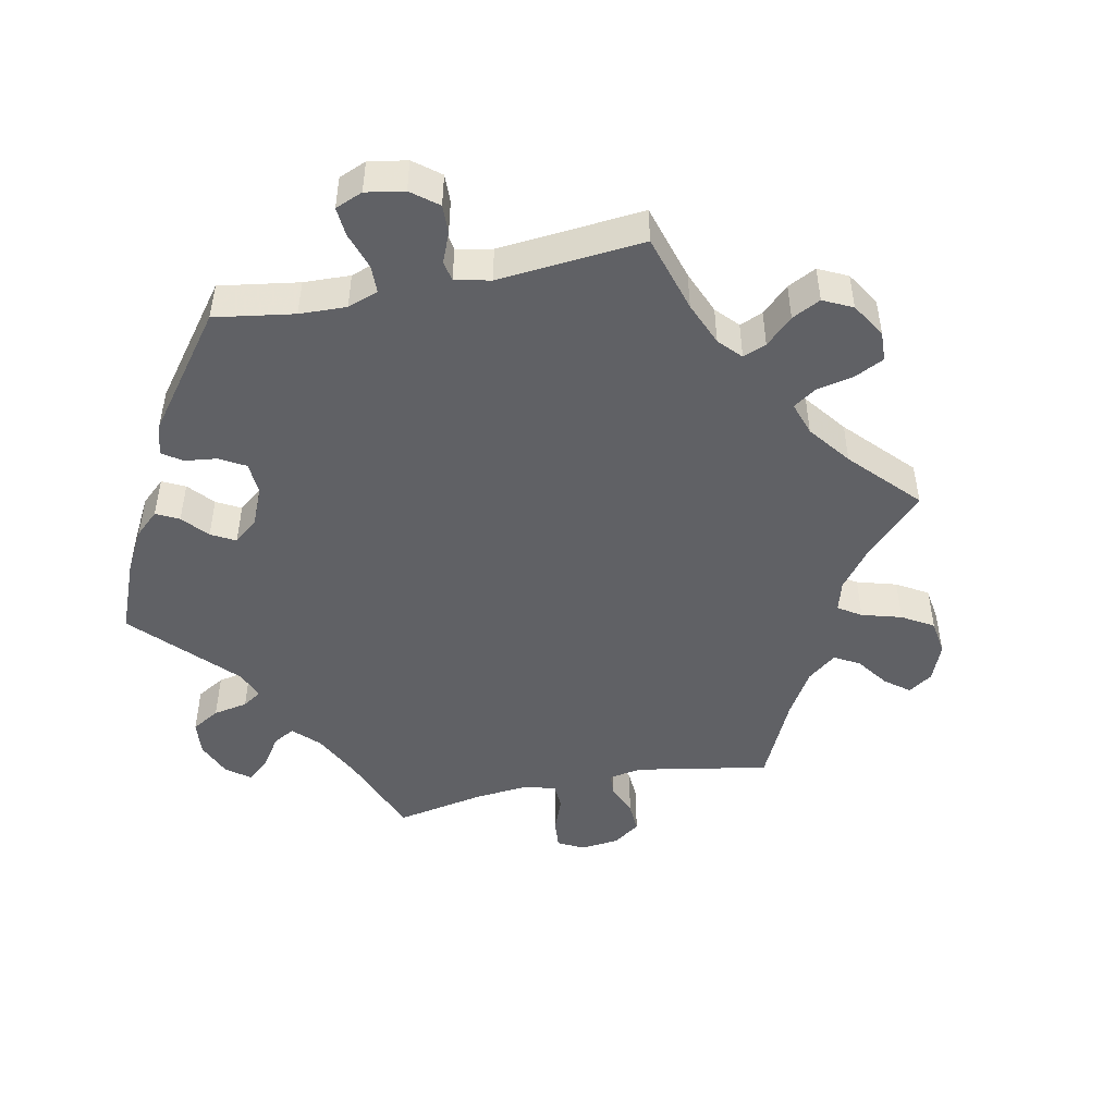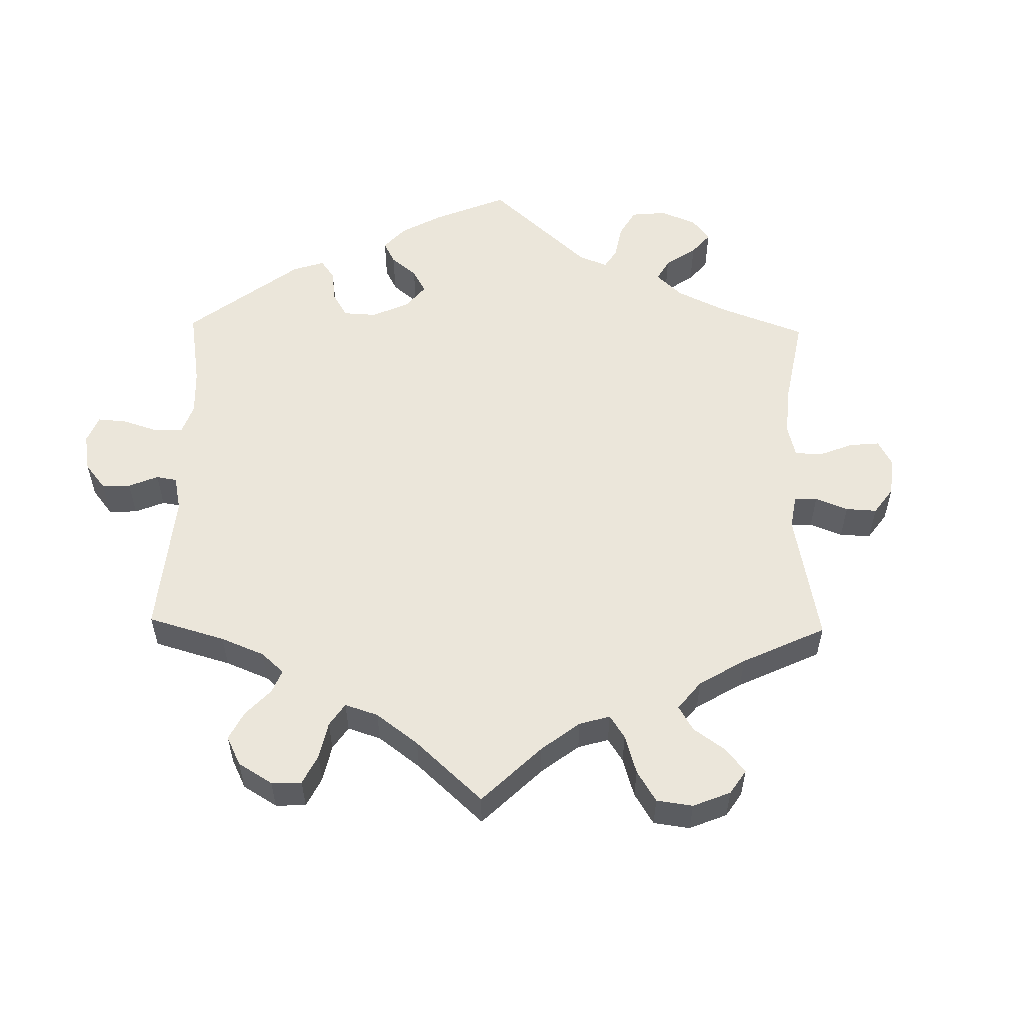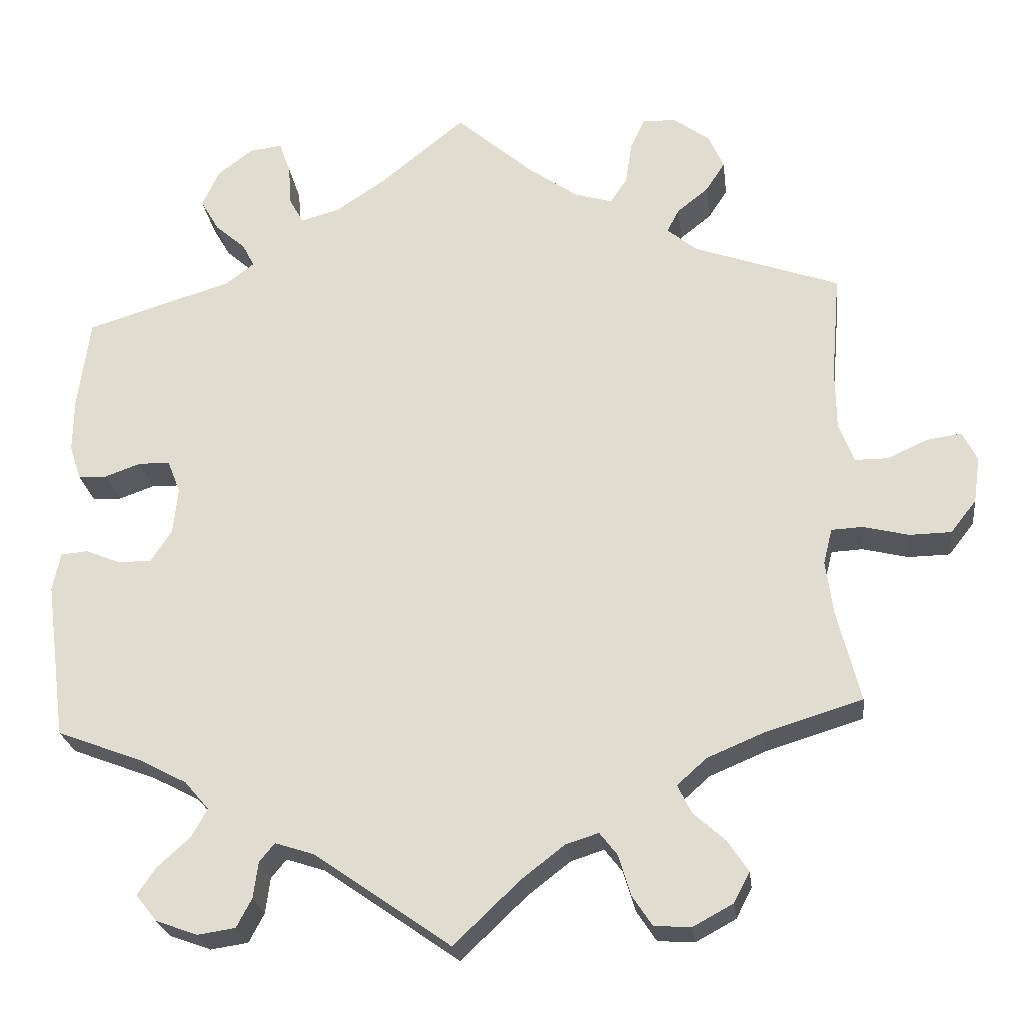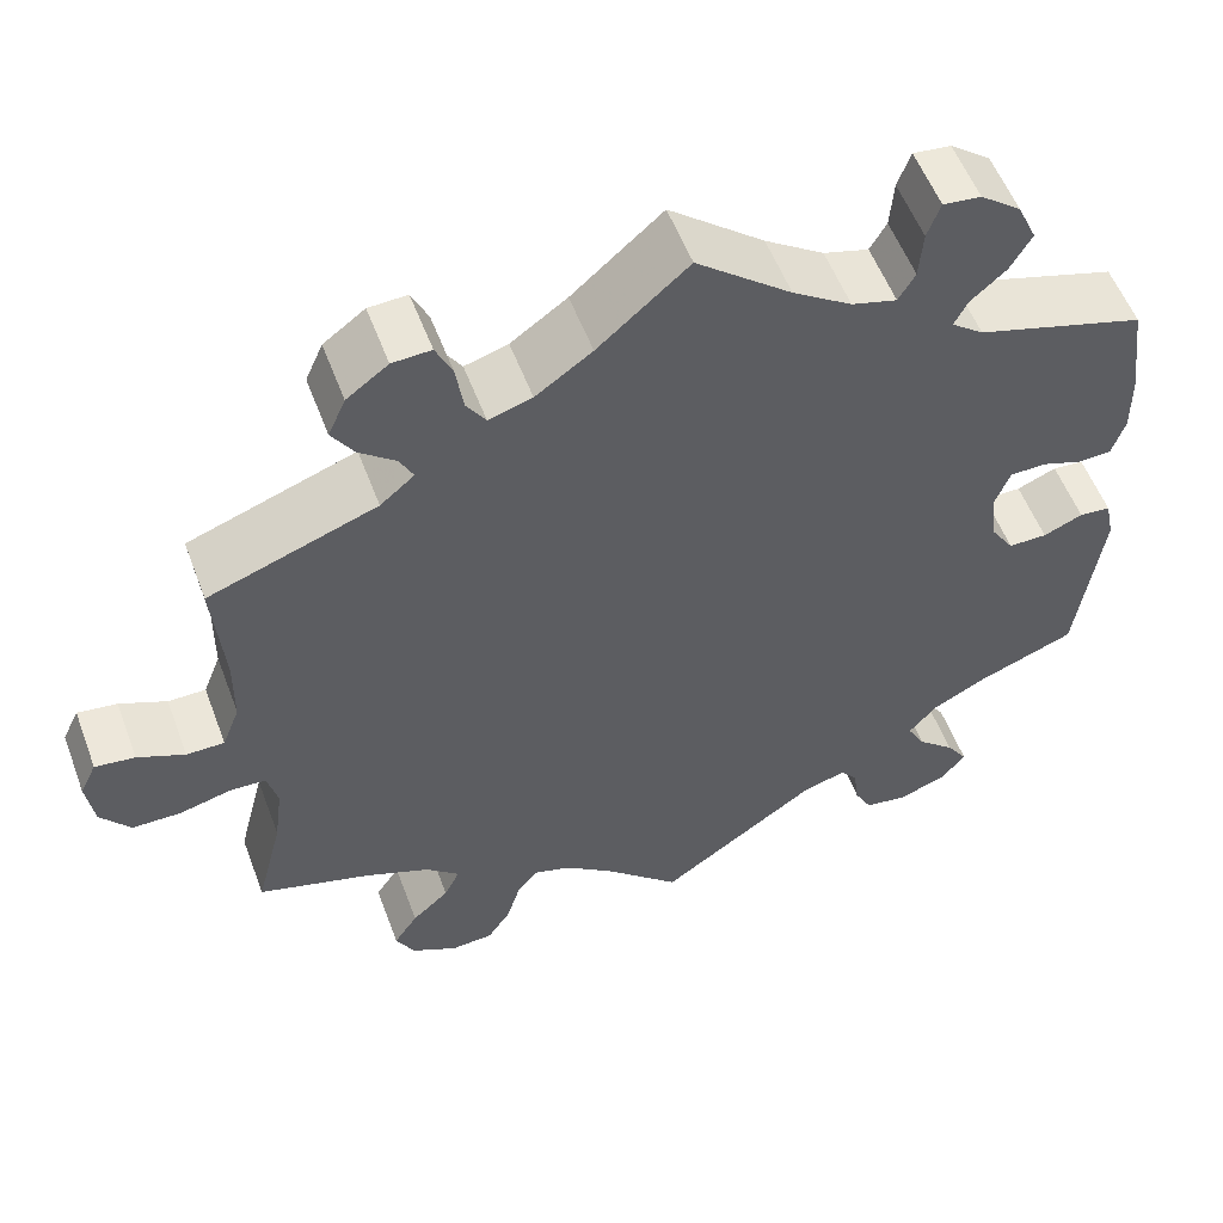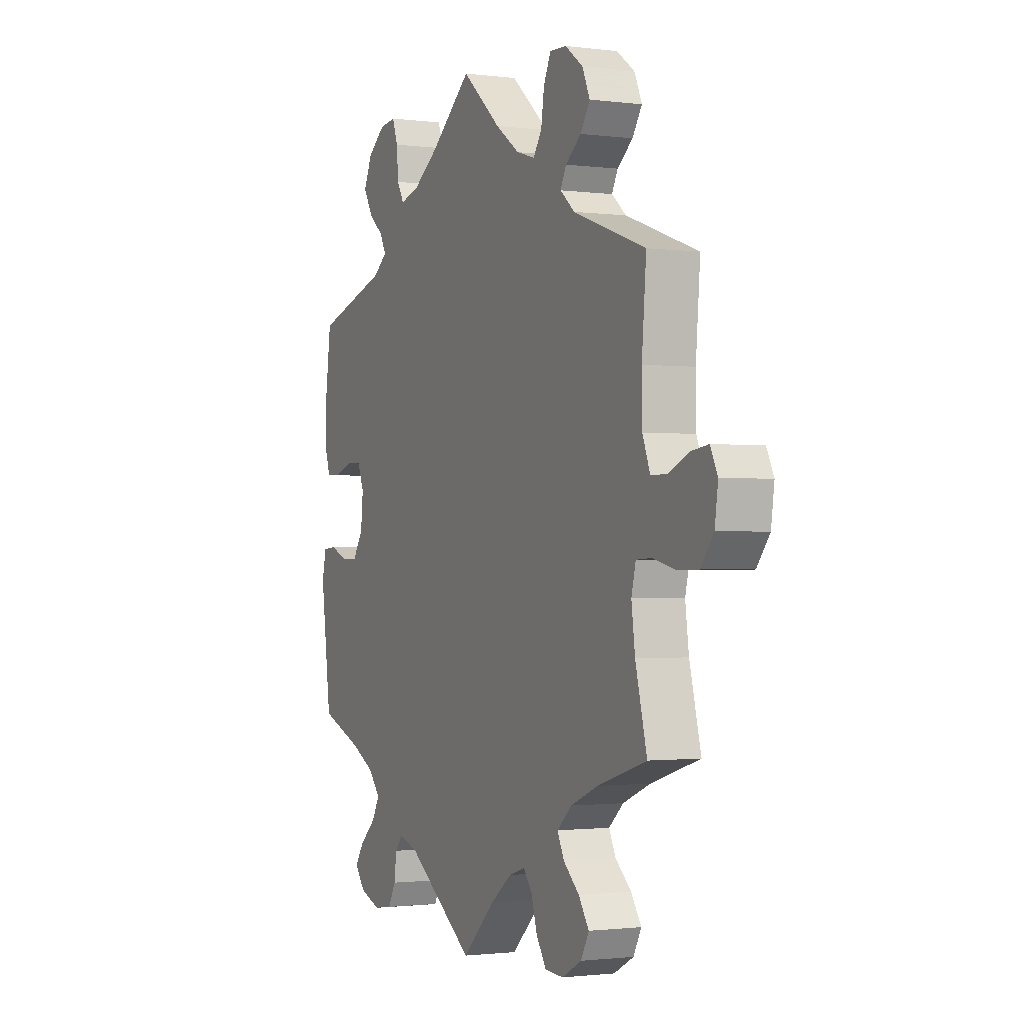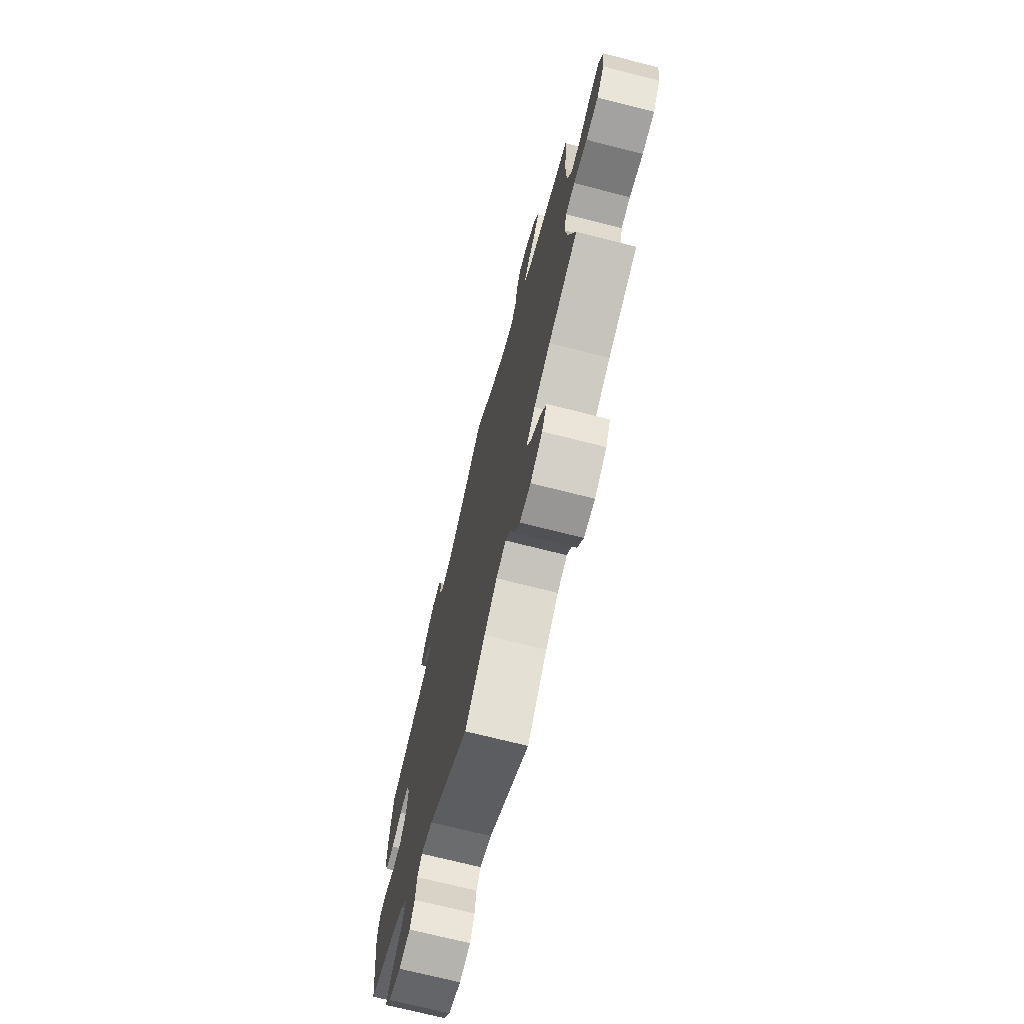
<metadata>
{"format":"obj","ext":"obj","renderer":"f3d","projection":"perspective","resolution":1024,"background":"white","views":[{"elev":-47.6,"azim":161.8,"up":"+Y"},{"elev":54.9,"azim":-118.9,"up":"+Y"},{"elev":-24.5,"azim":-173.0,"up":"+Z"},{"elev":55.4,"azim":-20.5,"up":"+Z"},{"elev":-1.3,"azim":-115.1,"up":"+Z"},{"elev":-71.6,"azim":-104.2,"up":"+Z"}]}
</metadata>
<code>
v 0.394 0.07 -0.33
v 0.335 0.07 -0.361
v 0.305 0.07 -0.396
v 0.324 0.07 -0.431
v 0.365 0.07 -0.468
v 0.388 0.07 -0.502
v 0.362 0.07 -0.535
v 0.31 0.07 -0.554
v 0.263 0.07 -0.547
v 0.244 0.07 -0.511
v 0.238 0.07 -0.466
v 0.219 0.07 -0.443
v 0.17 0.07 -0.459
v 0 0.07 -0.578
v -0.083 0.07 -0.499
v -0.136 0.07 -0.458
v -0.177 0.07 -0.445
v -0.199 0.07 -0.473
v -0.214 0.07 -0.523
v -0.239 0.07 -0.561
v -0.285 0.07 -0.564
v -0.335 0.07 -0.537
v -0.355 0.07 -0.499
v -0.329 0.07 -0.46
v -0.289 0.07 -0.424
v -0.272 0.07 -0.389
v -0.309 0.07 -0.356
v -0.378 0.07 -0.327
v -0.501 0.07 -0.289
v -0.472 0.07 -0.175
v -0.463 0.07 -0.107
v -0.474 0.07 -0.063
v -0.513 0.07 -0.061
v -0.57 0.07 -0.075
v -0.622 0.07 -0.074
v -0.654 0.07 -0.033
v -0.662 0.07 0.024
v -0.644 0.07 0.061
v -0.601 0.07 0.055
v -0.55 0.07 0.032
v -0.509 0.07 0.032
v -0.49 0.07 0.081
v -0.489 0.07 0.158
v -0.5 0.07 0.289
v -0.318 0.07 0.354
v -0.281 0.07 0.385
v -0.296 0.07 0.414
v -0.335 0.07 0.445
v -0.359 0.07 0.482
v -0.34 0.07 0.525
v -0.295 0.07 0.558
v -0.253 0.07 0.56
v -0.235 0.07 0.521
v -0.227 0.07 0.468
v -0.206 0.07 0.436
v -0.159 0.07 0.45
v -0.098 0.07 0.493
v 0 0.07 0.578
v 0.103 0.07 0.494
v 0.167 0.07 0.451
v 0.216 0.07 0.437
v 0.234 0.07 0.468
v 0.238 0.07 0.521
v 0.252 0.07 0.56
v 0.293 0.07 0.555
v 0.337 0.07 0.521
v 0.358 0.07 0.475
v 0.335 0.07 0.435
v 0.297 0.07 0.402
v 0.282 0.07 0.373
v 0.317 0.07 0.346
v 0.5 0.07 0.29
v 0.515 0.07 0.178
v 0.516 0.07 0.11
v 0.502 0.07 0.067
v 0.466 0.07 0.065
v 0.421 0.07 0.081
v 0.382 0.07 0.08
v 0.366 0.07 0.039
v 0.372 0.07 -0.019
v 0.398 0.07 -0.059
v 0.44 0.07 -0.059
v 0.483 0.07 -0.041
v 0.517 0.07 -0.044
v 0.527 0.07 -0.091
v 0.501 0.07 -0.289
v 0.394 0 -0.33
v 0.335 0 -0.361
v 0.305 0 -0.396
v 0.324 0 -0.431
v 0.365 0 -0.468
v 0.388 0 -0.502
v 0.362 0 -0.535
v 0.31 0 -0.554
v 0.263 0 -0.547
v 0.244 0 -0.511
v 0.238 0 -0.466
v 0.219 0 -0.443
v 0.17 0 -0.459
v 0 0 -0.578
v -0.083 0 -0.499
v -0.136 0 -0.458
v -0.177 0 -0.445
v -0.199 0 -0.473
v -0.214 0 -0.523
v -0.239 0 -0.561
v -0.285 0 -0.564
v -0.335 0 -0.537
v -0.355 0 -0.499
v -0.329 0 -0.46
v -0.289 0 -0.424
v -0.272 0 -0.389
v -0.309 0 -0.356
v -0.378 0 -0.327
v -0.501 0 -0.289
v -0.472 0 -0.175
v -0.463 0 -0.107
v -0.474 0 -0.063
v -0.513 0 -0.061
v -0.57 0 -0.075
v -0.622 0 -0.074
v -0.654 0 -0.033
v -0.662 0 0.024
v -0.644 0 0.061
v -0.601 0 0.055
v -0.55 0 0.032
v -0.509 0 0.032
v -0.49 0 0.081
v -0.489 0 0.158
v -0.5 0 0.289
v -0.318 0 0.354
v -0.281 0 0.385
v -0.296 0 0.414
v -0.335 0 0.445
v -0.359 0 0.482
v -0.34 0 0.525
v -0.295 0 0.558
v -0.253 0 0.56
v -0.235 0 0.521
v -0.227 0 0.468
v -0.206 0 0.436
v -0.159 0 0.45
v -0.098 0 0.493
v 0 0 0.578
v 0.103 0 0.494
v 0.167 0 0.451
v 0.216 0 0.437
v 0.234 0 0.468
v 0.238 0 0.521
v 0.252 0 0.56
v 0.293 0 0.555
v 0.337 0 0.521
v 0.358 0 0.475
v 0.335 0 0.435
v 0.297 0 0.402
v 0.282 0 0.373
v 0.317 0 0.346
v 0.5 0 0.29
v 0.515 0 0.178
v 0.516 0 0.11
v 0.502 0 0.067
v 0.466 0 0.065
v 0.421 0 0.081
v 0.382 0 0.08
v 0.366 0 0.039
v 0.372 0 -0.019
v 0.398 0 -0.059
v 0.44 0 -0.059
v 0.483 0 -0.041
v 0.517 0 -0.044
v 0.527 0 -0.091
v 0.501 0 -0.289
f 85 86 1
f 82 83 84 85
f 81 82 85 1
f 80 81 1 2
f 79 80 2 3
f 74 75 76 77
f 74 77 78
f 71 72 73 74
f 70 71 74 78
f 66 67 68 69
f 66 69 70
f 65 66 70
f 62 63 64 65
f 61 62 65 70
f 60 61 70 78
f 57 58 59
f 56 57 59 60
f 55 56 60 78
f 51 52 53 54
f 51 54 55
f 50 51 55
f 47 48 49 50
f 46 47 50 55
f 45 46 55 78
f 43 44 45 78
f 37 38 39 40
f 37 40 41
f 36 37 41
f 33 34 35 36
f 32 33 36 41
f 28 29 30
f 27 28 30 31
f 26 27 31 32
f 22 23 24 25
f 22 25 26
f 21 22 26
f 18 19 20 21
f 17 18 21 26
f 16 17 26 32
f 13 14 15
f 12 13 15 16
f 8 9 10 11
f 6 7 8 11
f 4 5 6 11
f 3 4 11 12
f 79 3 12 16
f 42 43 78 79
f 41 42 79
f 16 32 41 79
f 87 172 171
f 171 170 169 168
f 87 171 168 167
f 88 87 167 166
f 89 88 166 165
f 163 162 161 160
f 164 163 160
f 160 159 158 157
f 164 160 157 156
f 155 154 153 152
f 156 155 152
f 156 152 151
f 151 150 149 148
f 156 151 148 147
f 164 156 147 146
f 145 144 143
f 146 145 143 142
f 164 146 142 141
f 140 139 138 137
f 141 140 137
f 141 137 136
f 136 135 134 133
f 141 136 133 132
f 164 141 132 131
f 164 131 130 129
f 126 125 124 123
f 127 126 123
f 127 123 122
f 122 121 120 119
f 127 122 119 118
f 116 115 114
f 117 116 114 113
f 118 117 113 112
f 111 110 109 108
f 112 111 108
f 112 108 107
f 107 106 105 104
f 112 107 104 103
f 118 112 103 102
f 101 100 99
f 102 101 99 98
f 97 96 95 94
f 97 94 93 92
f 97 92 91 90
f 98 97 90 89
f 102 98 89 165
f 165 164 129 128
f 165 128 127
f 165 127 118 102
f 1 87 88 2
f 2 88 89 3
f 3 89 90 4
f 4 90 91 5
f 5 91 92 6
f 6 92 93 7
f 7 93 94 8
f 8 94 95 9
f 9 95 96 10
f 10 96 97 11
f 11 97 98 12
f 12 98 99 13
f 13 99 100 14
f 14 100 101 15
f 15 101 102 16
f 16 102 103 17
f 17 103 104 18
f 18 104 105 19
f 19 105 106 20
f 20 106 107 21
f 21 107 108 22
f 22 108 109 23
f 23 109 110 24
f 24 110 111 25
f 25 111 112 26
f 26 112 113 27
f 27 113 114 28
f 28 114 115 29
f 29 115 116 30
f 30 116 117 31
f 31 117 118 32
f 32 118 119 33
f 33 119 120 34
f 34 120 121 35
f 35 121 122 36
f 36 122 123 37
f 37 123 124 38
f 38 124 125 39
f 39 125 126 40
f 40 126 127 41
f 41 127 128 42
f 42 128 129 43
f 43 129 130 44
f 44 130 131 45
f 45 131 132 46
f 46 132 133 47
f 47 133 134 48
f 48 134 135 49
f 49 135 136 50
f 50 136 137 51
f 51 137 138 52
f 52 138 139 53
f 53 139 140 54
f 54 140 141 55
f 55 141 142 56
f 56 142 143 57
f 57 143 144 58
f 58 144 145 59
f 59 145 146 60
f 60 146 147 61
f 61 147 148 62
f 62 148 149 63
f 63 149 150 64
f 64 150 151 65
f 65 151 152 66
f 66 152 153 67
f 67 153 154 68
f 68 154 155 69
f 69 155 156 70
f 70 156 157 71
f 71 157 158 72
f 72 158 159 73
f 73 159 160 74
f 74 160 161 75
f 75 161 162 76
f 76 162 163 77
f 77 163 164 78
f 78 164 165 79
f 79 165 166 80
f 80 166 167 81
f 81 167 168 82
f 82 168 169 83
f 83 169 170 84
f 84 170 171 85
f 85 171 172 86
f 86 172 87 1

</code>
